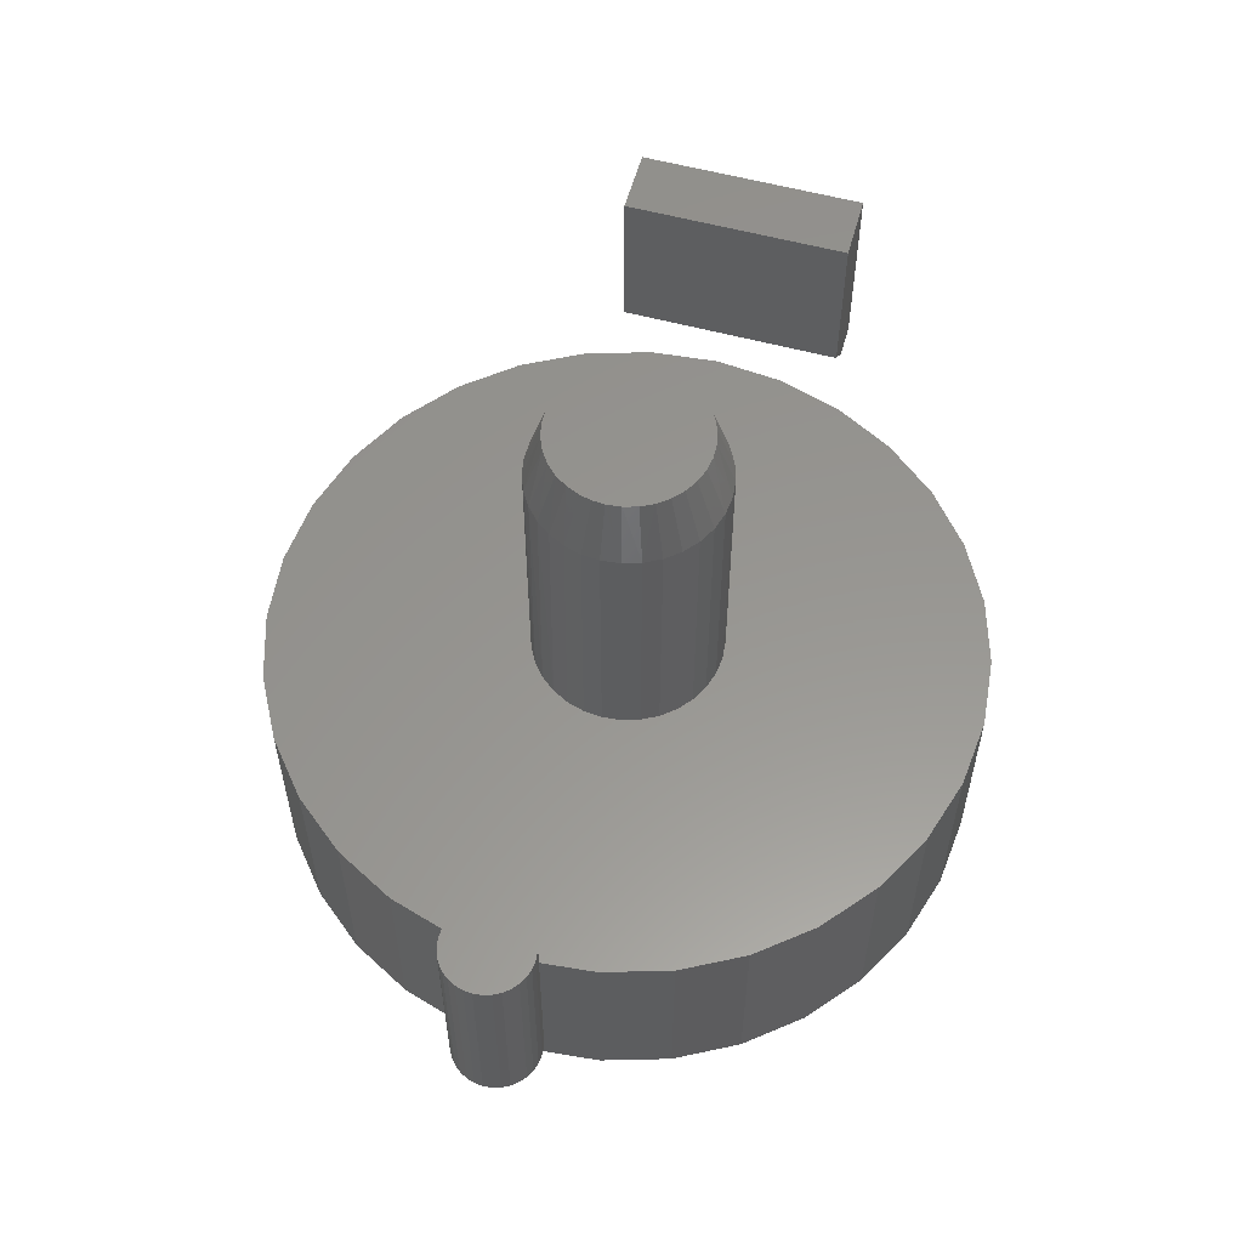
<metadata>
{"format":"stl","ext":"stl","renderer":"f3d","projection":"perspective","resolution":1024,"background":"white","views":[{"elev":57.9,"azim":105.5,"up":"+Z"}]}
</metadata>
<code>
# stl→obj: 415 verts, 818 faces
v 0.6102 0.05807 0.5625
v 0.6333 0.05807 0.5625
v 0.6217 0.05921 0.5625
v 0.5991 0.0547 0.5625
v 0.6444 0.0547 0.5625
v 0.5888 0.04923 0.5625
v 0.6546 0.04923 0.5625
v 0.5798 0.04187 0.5625
v 0.6636 0.04187 0.5625
v 0.5725 0.0329 0.5625
v 0.6709 0.0329 0.5625
v 0.567 0.02266 0.5625
v 0.6764 0.02266 0.5625
v 0.6764 -0.02266 0.5625
v 0.5725 -0.0329 0.5625
v 0.6709 -0.0329 0.5625
v 0.5798 -0.04187 0.5625
v 0.6636 -0.04187 0.5625
v 0.5888 -0.04923 0.5625
v 0.6546 -0.04923 0.5625
v 0.5991 -0.0547 0.5625
v 0.6444 -0.0547 0.5625
v 0.6102 -0.05807 0.5625
v 0.6333 -0.05807 0.5625
v 0.6217 -0.05921 0.5625
v 0.6798 0.01155 0.5625
v 0.5636 0.01155 0.5625
v 0.6809 0 0.5625
v 0.5625 7.251e-18 0.5625
v 0.6798 -0.01155 0.5625
v 0.5636 -0.01155 0.5625
v 0.567 -0.02266 0.5625
v 0.6217 0.05921 0.2812
v 0.6333 0.05807 0.2812
v 0.6102 0.05807 0.2812
v 0.5991 0.0547 0.2812
v 0.6444 0.0547 0.2812
v 0.5888 0.04923 0.2812
v 0.6546 0.04923 0.2812
v 0.5798 0.04187 0.2812
v 0.6636 0.04187 0.2812
v 0.5725 0.0329 0.2812
v 0.6709 0.0329 0.2812
v 0.567 0.02266 0.2812
v 0.6764 0.02266 0.2812
v 0.6709 -0.0329 0.2812
v 0.5725 -0.0329 0.2812
v 0.6764 -0.02266 0.2812
v 0.5798 -0.04187 0.2812
v 0.6636 -0.04187 0.2812
v 0.5888 -0.04923 0.2812
v 0.6546 -0.04923 0.2812
v 0.5991 -0.0547 0.2812
v 0.6444 -0.0547 0.2812
v 0.6102 -0.05807 0.2812
v 0.6333 -0.05807 0.2812
v 0.6217 -0.05921 0.2812
v 0.567 -0.02266 0.2812
v 0.5636 -0.01155 0.2812
v 0.6798 -0.01155 0.2812
v 0.5625 7.251e-18 0.2812
v 0.6809 0 0.2812
v 0.5636 0.01155 0.2812
v 0.6798 0.01155 0.2812
v -0.6094 -0.1484 0.2812
v -0.6094 0.1719 0.2812
v -0.5618 -0.1484 0.2812
v -0.5618 0.1719 0.2812
v -0.6094 0.1719 0.5625
v -0.515 0.1719 0.5625
v -0.515 0.1719 0.3281
v -0.515 -0.1484 0.5625
v -0.515 -0.1484 0.3281
v -0.6094 -0.1484 0.5625
v -0.09029 0.4903 0
v 0.007237 0.4999 0
v 0.007237 0.4296 0
v -0.1841 0.4619 0
v -0.07657 0.4214 0
v -0.2705 0.4157 0
v -0.3897 0.1644 0
v -0.4546 0.1913 0
v -0.35 0.2387 0
v 0.1048 0.4903 0
v 0.1048 -0.4903 0
v 0.007237 -0.4999 0
v 0.007237 -0.4296 0
v -0.1572 0.3969 0
v -0.2314 0.3572 0
v -0.3463 0.3535 0
v -0.2965 0.3038 0
v -0.4084 0.2777 0
v -0.2965 -0.3038 0
v -0.4084 -0.2777 0
v -0.35 -0.2387 0
v -0.4546 -0.1913 0
v -0.3897 -0.1644 0
v -0.4831 -0.09753 0
v -0.4141 -0.08381 0
v -0.4927 6.122e-17 0
v -0.4224 5.261e-17 0
v -0.4831 0.09753 0
v -0.4141 0.08381 0
v -0.2314 -0.3572 0
v -0.3463 -0.3535 0
v -0.1572 -0.3969 0
v -0.2705 -0.4157 0
v -0.07657 -0.4214 0
v -0.1841 -0.4619 0
v -0.09029 -0.4903 0
v 0.4041 0.1644 0
v 0.3644 0.2387 0
v 0.4691 0.1913 0
v 0.311 0.3038 0
v 0.4229 0.2777 0
v 0.2459 0.3572 0
v 0.3607 0.3535 0
v 0.1716 0.3969 0
v 0.285 0.4157 0
v 0.09105 0.4214 0
v 0.1985 0.4619 0
v 0.311 -0.3038 0
v 0.3644 -0.2387 0
v 0.4229 -0.2777 0
v 0.4041 -0.1644 0
v 0.4691 -0.1913 0
v 0.4286 -0.08381 0
v 0.4975 -0.09753 0
v 0.4368 0 0
v 0.5072 0 0
v 0.4286 0.08381 0
v 0.4975 0.09753 0
v 0.09105 -0.4214 0
v 0.1716 -0.3969 0
v 0.285 -0.4157 0
v 0.2459 -0.3572 0
v 0.3607 -0.3535 0
v 0.1985 -0.4619 0
v 0.09105 -0.4214 0.2188
v 0.1716 -0.3969 0.2188
v 0.2459 -0.3572 0.2188
v 0.311 -0.3038 0.2188
v 0.3644 -0.2387 0.2188
v 0.4041 -0.1644 0.2188
v 0.4286 -0.08381 0.2188
v 0.4368 1.938e-16 0.2188
v 0.007237 -0.4296 0.2188
v -0.07657 -0.4214 0.2188
v -0.1572 -0.3969 0.2188
v -0.2314 -0.3572 0.2188
v -0.2965 -0.3038 0.2188
v -0.35 -0.2387 0.2188
v -0.3897 -0.1644 0.2188
v -0.4141 -0.08381 0.2188
v -0.4224 5.261e-17 0.2188
v -0.07657 0.4214 0.2188
v -0.1572 0.3969 0.2188
v -0.2314 0.3572 0.2188
v -0.2965 0.3038 0.2188
v -0.35 0.2387 0.2188
v -0.3897 0.1644 0.2188
v -0.4141 0.08381 0.2188
v 0.007237 0.4296 0.2188
v 0.09105 0.4214 0.2188
v 0.1716 0.3969 0.2188
v 0.2459 0.3572 0.2188
v 0.311 0.3038 0.2188
v 0.3644 0.2387 0.2188
v 0.4041 0.1644 0.2188
v 0.4286 0.08381 0.2188
v 0.5072 2.256e-16 0.2891
v 0.4975 -0.09753 0.2891
v 0.4691 -0.1913 0.2891
v 0.4229 -0.2777 0.2891
v 0.3607 -0.3535 0.2891
v 0.285 -0.4157 0.2891
v 0.1985 -0.4619 0.2891
v 0.1048 -0.4903 0.2891
v 0.007237 -0.4999 0.2891
v -0.09029 -0.4903 0.2891
v -0.1841 -0.4619 0.2891
v -0.2705 -0.4157 0.2891
v -0.3463 -0.3535 0.2891
v -0.4084 -0.2777 0.2891
v -0.4546 -0.1913 0.2891
v -0.4831 -0.09753 0.2891
v -0.4927 6.122e-17 0.2891
v -0.4831 0.09753 0.2891
v -0.4546 0.1913 0.2891
v -0.4084 0.2777 0.2891
v -0.3463 0.3535 0.2891
v -0.2705 0.4157 0.2891
v -0.1841 0.4619 0.2891
v -0.09029 0.4903 0.2891
v 0.007237 0.4999 0.2891
v 0.1048 0.4903 0.2891
v 0.1985 0.4619 0.2891
v 0.285 0.4157 0.2891
v 0.3607 0.3535 0.2891
v 0.4229 0.2777 0.2891
v 0.4691 0.1913 0.2891
v 0.4975 0.09753 0.2891
v -0.0732 0.1115 0.2891
v -0.05001 0.1239 0.2891
v -0.09353 0.09484 0.2891
v 0.07583 0.1115 0.2891
v 0.09616 0.09484 0.2891
v 0.001316 -0.1341 0.2891
v 0.001316 0.1341 0.2891
v 0.02748 0.1316 0.2891
v -0.02485 0.1316 0.2891
v -0.1328 1.643e-17 0.2891
v -0.1302 0.02617 0.2891
v -0.1226 0.05133 0.2891
v -0.1102 0.07452 0.2891
v -0.0732 -0.1115 0.2891
v -0.09353 -0.09484 0.2891
v -0.1102 -0.07452 0.2891
v -0.1226 -0.05133 0.2891
v -0.1302 -0.02617 0.2891
v -0.02485 -0.1316 0.2891
v -0.05001 -0.1239 0.2891
v 0.1128 0.07452 0.2891
v 0.1252 0.05133 0.2891
v 0.1329 0.02617 0.2891
v 0.1354 -3.285e-17 0.2891
v 0.1329 -0.02617 0.2891
v 0.1252 -0.05133 0.2891
v 0.1128 -0.07452 0.2891
v 0.09616 -0.09484 0.2891
v 0.07583 -0.1115 0.2891
v 0.05264 -0.1239 0.2891
v 0.02748 -0.1316 0.2891
v 0.05264 0.1239 0.2891
v -0.1328 -5.284e-15 0.673
v -0.1302 0.02617 0.673
v -0.1226 0.05133 0.673
v -0.1102 0.07452 0.673
v -0.09353 0.09484 0.673
v -0.0732 0.1115 0.673
v -0.05001 0.1239 0.673
v -0.02485 0.1316 0.673
v 0.001316 0.1341 0.673
v 0.02748 0.1316 0.673
v 0.05264 0.1239 0.673
v 0.07583 0.1115 0.673
v 0.09616 0.09484 0.673
v 0.1128 0.07452 0.673
v 0.1252 0.05133 0.673
v 0.1329 0.02617 0.673
v 0.1354 -5.337e-15 0.673
v 0.1264 -0.04845 0.673
v 0.1154 -0.07061 0.673
v 0.1004 -0.09036 0.673
v 0.08215 -0.107 0.673
v 0.0611 -0.1201 0.673
v 0.03802 -0.129 0.673
v 0.01369 -0.1336 0.673
v -0.01106 -0.1336 0.673
v -0.03539 -0.129 0.673
v -0.05847 -0.1201 0.673
v -0.07951 -0.107 0.673
v -0.09781 -0.09036 0.673
v -0.1127 -0.07061 0.673
v -0.1238 -0.04845 0.673
v 0.1332 -0.02465 0.673
v -0.1305 -0.02465 0.673
v -0.04476 -0.09845 0.7578
v -0.0623 -0.08817 0.7578
v -0.02564 -0.1053 0.7578
v -0.005586 -0.1085 0.7578
v 0.01472 -0.1079 0.7578
v 0.03457 -0.1035 0.7578
v 0.0533 -0.0955 0.7578
v 0.07026 -0.08408 0.7578
v 0.08482 -0.06961 0.7578
v 0.09645 -0.05258 0.7578
v 0.1047 -0.03359 0.7578
v 0.1087 -0.017 0.7578
v 0.11 8.271e-15 0.7578
v -0.07764 -0.07476 0.7578
v -0.09023 -0.05866 0.7578
v -0.09961 -0.0404 0.7578
v -0.1054 -0.0206 0.7578
v -0.1074 -4e-13 0.7578
v 0.09286 0.05866 0.7578
v 0.08027 0.07476 0.7578
v 0.06493 0.08817 0.7578
v 0.0474 0.09845 0.7578
v 0.02827 0.1053 0.7578
v 0.008217 0.1085 0.7578
v -0.01208 0.1079 0.7578
v -0.03194 0.1035 0.7578
v -0.05067 0.0955 0.7578
v -0.06762 0.08408 0.7578
v -0.08219 0.06961 0.7578
v -0.09382 0.05258 0.7578
v -0.1021 0.03359 0.7578
v -0.106 0.017 0.7578
v 0.1022 0.0404 0.7578
v 0.108 0.0206 0.7578
v 0.02574 -0.05896 0.2188
v 0.03677 -0.05306 0.2188
v 0.01377 -0.06259 0.2188
v 0.001316 -0.06382 0.2188
v 0.03677 0.05306 0.2188
v 0.02574 0.05896 0.2188
v 0.01377 0.06259 0.2188
v 0.001316 0.06382 0.2188
v 0.06513 -1.563e-17 0.2188
v 0.06391 -0.01245 0.2188
v 0.04644 -0.04512 0.2188
v 0.05438 -0.03545 0.2188
v 0.06027 -0.02442 0.2188
v -0.0625 7.815e-18 0.2188
v -0.06127 -0.01245 0.2188
v -0.05764 -0.02442 0.2188
v -0.05175 -0.03545 0.2188
v -0.04381 -0.04512 0.2188
v -0.03414 -0.05306 0.2188
v -0.02311 -0.05896 0.2188
v -0.01113 -0.06259 0.2188
v 0.06391 0.01245 0.2188
v 0.06027 0.02442 0.2188
v 0.05438 0.03545 0.2188
v 0.04644 0.04512 0.2188
v -0.01113 0.06259 0.2188
v -0.02311 0.05896 0.2188
v -0.03414 0.05306 0.2188
v -0.04381 0.04512 0.2188
v -0.05175 0.03545 0.2188
v -0.05764 0.02442 0.2188
v -0.06127 0.01245 0.2188
v -0.05819 0.02305 0.6627
v -0.05294 0.03359 0.6627
v -0.04584 0.04299 0.6627
v -0.03714 0.05093 0.6627
v -0.02713 0.05713 0.6627
v -0.01615 0.06138 0.6627
v -0.004572 0.06354 0.6627
v 0.007204 0.06354 0.6627
v 0.01878 0.06138 0.6627
v 0.02976 0.05713 0.6627
v 0.03977 0.05093 0.6627
v 0.04848 0.04299 0.6627
v 0.05557 0.03359 0.6627
v 0.06082 0.02305 0.6627
v -0.06141 0.01173 0.6627
v -0.0625 4.272e-14 0.6627
v 0.06405 0.01173 0.6627
v 0.06513 4.27e-14 0.6627
v 0.06082 -0.02305 0.6627
v 0.05557 -0.03359 0.6627
v 0.04848 -0.04299 0.6627
v 0.03977 -0.05093 0.6627
v 0.02976 -0.05713 0.6627
v 0.01878 -0.06138 0.6627
v 0.007204 -0.06354 0.6627
v -0.004572 -0.06354 0.6627
v -0.01615 -0.06138 0.6627
v -0.02713 -0.05713 0.6627
v -0.03714 -0.05093 0.6627
v -0.04584 -0.04299 0.6627
v -0.05294 -0.03359 0.6627
v -0.05819 -0.02305 0.6627
v 0.06405 -0.01173 0.6627
v -0.06141 -0.01173 0.6627
v 0.05719 -0.007491 0.6875
v 0.05769 1.536e-13 0.6875
v -0.05506 -7.272e-14 0.6875
v -0.05456 -0.007491 0.6875
v -0.05308 -0.01483 0.6875
v -0.05066 -0.02189 0.6875
v -0.04321 -0.03466 0.6875
v -0.04735 -0.02854 0.6875
v -0.03832 -0.04017 0.6875
v -0.03276 -0.04497 0.6875
v -0.02665 -0.049 0.6875
v -0.02007 -0.05219 0.6875
v -0.01314 -0.05451 0.6875
v -0.00597 -0.05591 0.6875
v 0.001316 -0.05638 0.6875
v 0.008601 -0.05591 0.6875
v 0.01577 -0.05451 0.6875
v 0.0227 -0.05219 0.6875
v 0.02928 -0.049 0.6875
v 0.03539 -0.04497 0.6875
v 0.04095 -0.04017 0.6875
v 0.04584 -0.03466 0.6875
v 0.04998 -0.02854 0.6875
v 0.05329 -0.02189 0.6875
v 0.05571 -0.01483 0.6875
v 0.05719 0.007491 0.6875
v -0.05456 0.007491 0.6875
v 0.05571 0.01483 0.6875
v 0.05329 0.02189 0.6875
v 0.04584 0.03466 0.6875
v 0.04998 0.02854 0.6875
v 0.04095 0.04017 0.6875
v 0.03539 0.04497 0.6875
v 0.02928 0.049 0.6875
v 0.0227 0.05219 0.6875
v 0.01577 0.05451 0.6875
v 0.008601 0.05591 0.6875
v 0.001316 0.05638 0.6875
v -0.00597 0.05591 0.6875
v -0.01314 0.05451 0.6875
v -0.02007 0.05219 0.6875
v -0.02665 0.049 0.6875
v -0.03276 0.04497 0.6875
v -0.03832 0.04017 0.6875
v -0.04321 0.03466 0.6875
v -0.04735 0.02854 0.6875
v -0.05066 0.02189 0.6875
v -0.05308 0.01483 0.6875
f 1 2 3
f 2 1 4
f 2 4 5
f 5 4 6
f 5 6 7
f 7 6 8
f 7 8 9
f 9 8 10
f 9 10 11
f 11 10 12
f 11 12 13
f 14 15 16
f 16 15 17
f 16 17 18
f 18 17 19
f 18 19 20
f 20 19 21
f 20 21 22
f 22 21 23
f 22 23 24
f 24 23 25
f 13 12 26
f 26 12 27
f 26 27 28
f 28 27 29
f 28 29 30
f 30 29 31
f 30 31 14
f 14 31 32
f 14 32 15
f 33 34 35
f 36 35 34
f 37 36 34
f 38 36 37
f 39 38 37
f 40 38 39
f 41 40 39
f 42 40 41
f 43 42 41
f 44 42 43
f 45 44 43
f 46 47 48
f 49 47 46
f 50 49 46
f 51 49 50
f 52 51 50
f 53 51 52
f 54 53 52
f 55 53 54
f 56 55 54
f 57 55 56
f 47 58 48
f 48 58 59
f 48 59 60
f 60 59 61
f 60 61 62
f 62 61 63
f 62 63 64
f 64 63 44
f 64 44 45
f 62 28 60
f 60 28 30
f 60 30 48
f 48 30 14
f 48 14 46
f 46 14 16
f 46 16 50
f 50 16 18
f 50 18 52
f 52 18 20
f 52 20 54
f 54 20 22
f 54 22 56
f 56 22 24
f 56 24 57
f 57 24 25
f 57 25 55
f 55 25 23
f 55 23 53
f 53 23 21
f 53 21 51
f 51 21 19
f 51 19 49
f 49 19 17
f 49 17 47
f 47 17 15
f 47 15 58
f 58 15 32
f 58 32 59
f 59 32 31
f 59 31 61
f 61 31 29
f 61 29 63
f 63 29 27
f 63 27 44
f 44 27 12
f 44 12 42
f 42 12 10
f 42 10 40
f 40 10 8
f 40 8 38
f 38 8 6
f 38 6 36
f 36 6 4
f 36 4 35
f 35 4 1
f 35 1 33
f 33 1 3
f 33 3 34
f 34 3 2
f 34 2 37
f 37 2 5
f 37 5 39
f 39 5 7
f 39 7 41
f 41 7 9
f 41 9 43
f 43 9 11
f 43 11 45
f 45 11 13
f 45 13 64
f 64 13 26
f 64 26 62
f 62 26 28
f 65 66 67
f 67 66 68
f 69 70 66
f 66 70 71
f 66 71 68
f 72 73 70
f 70 73 71
f 72 74 73
f 73 74 65
f 73 65 67
f 73 67 71
f 71 67 68
f 74 72 69
f 69 72 70
f 69 66 74
f 74 66 65
f 75 76 77
f 78 75 77
f 78 77 79
f 79 80 78
f 81 82 83
f 77 76 84
f 85 86 87
f 79 88 80
f 80 88 89
f 80 89 90
f 90 89 91
f 90 91 92
f 92 91 83
f 92 83 82
f 93 94 95
f 95 94 96
f 95 96 97
f 97 96 98
f 97 98 99
f 99 98 100
f 99 100 101
f 101 100 102
f 101 102 103
f 103 102 82
f 103 82 81
f 104 94 93
f 94 104 105
f 105 104 106
f 105 106 107
f 107 106 108
f 107 108 109
f 86 110 87
f 87 110 109
f 87 109 108
f 111 112 113
f 113 112 114
f 113 114 115
f 115 114 116
f 115 116 117
f 117 116 118
f 117 118 119
f 119 118 120
f 119 120 121
f 121 120 77
f 121 77 84
f 122 123 124
f 124 123 125
f 124 125 126
f 126 125 127
f 126 127 128
f 128 127 129
f 128 129 130
f 130 129 131
f 130 131 132
f 132 131 111
f 132 111 113
f 133 134 135
f 135 134 136
f 135 136 137
f 137 136 122
f 137 122 124
f 135 138 133
f 133 138 85
f 133 85 87
f 87 139 133
f 133 139 140
f 133 140 134
f 134 140 141
f 134 141 136
f 136 141 142
f 136 142 122
f 122 142 143
f 122 143 123
f 123 143 144
f 123 144 125
f 125 144 145
f 125 145 127
f 127 145 146
f 127 146 129
f 139 87 147
f 147 87 108
f 147 108 148
f 148 108 106
f 148 106 149
f 149 106 104
f 149 104 150
f 150 104 93
f 150 93 151
f 151 93 95
f 151 95 152
f 152 95 97
f 152 97 153
f 153 97 99
f 153 99 154
f 154 99 101
f 154 101 155
f 77 156 79
f 79 156 157
f 79 157 88
f 88 157 158
f 88 158 89
f 89 158 159
f 89 159 91
f 91 159 160
f 91 160 83
f 83 160 161
f 83 161 81
f 81 161 162
f 81 162 103
f 103 162 155
f 103 155 101
f 156 77 163
f 163 77 120
f 163 120 164
f 164 120 118
f 164 118 165
f 165 118 116
f 165 116 166
f 166 116 114
f 166 114 167
f 167 114 112
f 167 112 168
f 168 112 111
f 168 111 169
f 169 111 131
f 169 131 170
f 170 131 129
f 170 129 146
f 130 171 128
f 128 171 172
f 128 172 126
f 126 172 173
f 126 173 124
f 124 173 174
f 124 174 137
f 137 174 175
f 137 175 135
f 135 175 176
f 135 176 138
f 138 176 177
f 138 177 85
f 85 177 178
f 85 178 86
f 86 178 179
f 86 179 110
f 110 179 180
f 110 180 109
f 109 180 181
f 109 181 107
f 107 181 182
f 107 182 105
f 105 182 183
f 105 183 94
f 94 183 184
f 94 184 96
f 96 184 185
f 96 185 98
f 98 185 186
f 98 186 100
f 100 186 187
f 100 187 102
f 102 187 188
f 102 188 82
f 82 188 189
f 82 189 92
f 92 189 190
f 92 190 90
f 90 190 191
f 90 191 80
f 80 191 192
f 80 192 78
f 78 192 193
f 78 193 75
f 75 193 194
f 75 194 76
f 76 194 195
f 76 195 84
f 84 195 196
f 84 196 121
f 121 196 197
f 121 197 119
f 119 197 198
f 119 198 117
f 117 198 199
f 117 199 115
f 115 199 200
f 115 200 113
f 113 200 201
f 113 201 132
f 132 201 202
f 132 202 130
f 130 202 171
f 203 204 188
f 203 188 205
f 206 207 202
f 208 185 184
f 208 184 183
f 208 183 182
f 208 182 181
f 208 181 180
f 208 180 179
f 208 179 178
f 208 178 177
f 208 177 176
f 208 176 175
f 208 175 174
f 208 174 173
f 209 210 201
f 209 201 200
f 209 200 199
f 209 199 198
f 209 198 197
f 209 197 196
f 209 196 195
f 209 195 194
f 209 194 193
f 209 193 192
f 209 192 191
f 209 191 190
f 209 190 189
f 189 188 204
f 189 204 211
f 189 211 209
f 187 212 213
f 187 213 214
f 187 214 215
f 187 215 205
f 187 205 188
f 186 185 216
f 186 216 217
f 186 217 218
f 186 218 219
f 186 219 220
f 186 220 212
f 186 212 187
f 185 208 221
f 185 221 222
f 185 222 216
f 171 202 207
f 171 207 223
f 171 223 224
f 171 224 225
f 171 225 226
f 171 226 227
f 171 227 172
f 172 227 228
f 172 228 229
f 172 229 230
f 172 230 231
f 172 231 173
f 173 231 232
f 173 232 233
f 173 233 208
f 206 202 234
f 234 202 201
f 234 201 210
f 212 235 213
f 213 235 236
f 213 236 214
f 214 236 237
f 214 237 215
f 215 237 238
f 215 238 205
f 205 238 239
f 205 239 203
f 203 239 240
f 203 240 204
f 204 240 241
f 204 241 211
f 211 241 242
f 211 242 209
f 209 242 243
f 209 243 210
f 210 243 244
f 210 244 234
f 234 244 245
f 234 245 206
f 206 245 246
f 206 246 207
f 207 246 247
f 207 247 223
f 223 247 248
f 223 248 224
f 224 248 249
f 224 249 225
f 225 249 250
f 225 250 226
f 226 250 251
f 227 252 228
f 228 252 253
f 228 253 229
f 229 253 254
f 229 254 230
f 230 254 255
f 230 255 231
f 231 255 256
f 231 256 232
f 232 256 257
f 232 257 233
f 233 257 258
f 233 258 208
f 258 259 208
f 221 208 259
f 259 260 221
f 222 221 260
f 260 261 222
f 216 222 261
f 261 262 216
f 217 216 262
f 262 263 217
f 218 217 263
f 263 264 218
f 219 218 264
f 264 265 219
f 220 219 265
f 226 251 227
f 227 251 266
f 227 266 252
f 235 212 267
f 267 212 220
f 267 220 265
f 268 269 261
f 270 268 260
f 268 261 260
f 271 270 259
f 270 260 259
f 272 271 258
f 271 259 258
f 273 272 257
f 272 258 257
f 274 273 256
f 273 257 256
f 275 274 255
f 274 256 255
f 254 276 275
f 275 255 254
f 253 277 276
f 276 254 253
f 252 278 277
f 277 253 252
f 278 252 266
f 278 266 279
f 279 266 251
f 279 251 280
f 261 269 262
f 262 269 281
f 262 281 263
f 263 281 282
f 263 282 264
f 264 282 283
f 264 283 265
f 265 283 284
f 265 284 267
f 267 284 285
f 267 285 235
f 249 248 286
f 248 247 287
f 286 248 287
f 247 246 288
f 287 247 288
f 246 245 289
f 288 246 289
f 245 244 290
f 289 245 290
f 244 243 291
f 290 244 291
f 243 242 292
f 291 243 292
f 242 241 293
f 292 242 293
f 241 240 294
f 293 241 294
f 240 239 295
f 294 240 295
f 239 238 296
f 295 239 296
f 238 237 297
f 296 238 297
f 237 236 298
f 297 237 298
f 298 236 299
f 299 236 235
f 299 235 285
f 286 300 249
f 249 300 301
f 249 301 250
f 250 301 280
f 250 280 251
f 290 291 292
f 292 293 290
f 289 290 293
f 293 294 289
f 288 289 294
f 294 295 288
f 269 268 274
f 273 274 268
f 268 270 273
f 273 270 271
f 273 271 272
f 288 295 287
f 287 295 296
f 287 296 286
f 286 296 297
f 286 297 300
f 300 297 298
f 300 298 301
f 301 298 299
f 301 299 280
f 280 299 285
f 280 285 279
f 279 285 284
f 279 284 278
f 278 284 283
f 278 283 277
f 277 283 282
f 277 282 276
f 276 282 281
f 276 281 275
f 275 281 269
f 275 269 274
f 302 303 147
f 304 302 147
f 147 305 304
f 163 306 307
f 163 307 308
f 309 163 308
f 310 164 165
f 310 165 166
f 310 166 167
f 310 167 168
f 310 168 169
f 310 169 170
f 310 170 146
f 310 146 145
f 310 145 144
f 310 144 143
f 310 143 142
f 310 142 141
f 310 141 140
f 310 140 139
f 310 139 311
f 139 147 303
f 139 303 312
f 139 312 313
f 139 313 314
f 139 314 311
f 148 315 316
f 148 316 317
f 148 317 318
f 148 318 319
f 148 319 320
f 148 320 321
f 148 321 322
f 148 322 305
f 148 305 147
f 315 148 149
f 315 149 150
f 315 150 151
f 315 151 152
f 315 152 153
f 315 153 154
f 315 154 155
f 315 155 162
f 315 162 161
f 315 161 160
f 315 160 159
f 315 159 158
f 315 158 157
f 315 157 156
f 164 310 323
f 164 323 324
f 164 324 325
f 164 325 326
f 164 326 306
f 164 306 163
f 156 163 309
f 156 309 327
f 156 327 328
f 156 328 329
f 156 329 330
f 156 330 331
f 156 331 332
f 156 332 333
f 156 333 315
f 332 334 333
f 335 334 332
f 331 335 332
f 336 335 331
f 330 336 331
f 337 336 330
f 329 337 330
f 338 337 329
f 328 338 329
f 339 338 328
f 327 339 328
f 340 339 327
f 309 340 327
f 341 340 309
f 308 341 309
f 308 342 341
f 342 308 307
f 307 343 342
f 343 307 306
f 306 344 343
f 344 306 326
f 326 345 344
f 345 326 325
f 325 346 345
f 346 325 324
f 324 347 346
f 347 324 323
f 334 348 333
f 333 348 349
f 333 349 315
f 347 323 350
f 350 323 310
f 350 310 351
f 314 352 311
f 353 352 314
f 313 353 314
f 354 353 313
f 312 354 313
f 355 354 312
f 303 355 312
f 356 355 303
f 302 356 303
f 357 356 302
f 304 357 302
f 358 357 304
f 305 358 304
f 305 359 358
f 359 305 322
f 322 360 359
f 360 322 321
f 321 361 360
f 361 321 320
f 320 362 361
f 362 320 319
f 319 363 362
f 363 319 318
f 318 364 363
f 364 318 317
f 317 365 364
f 365 317 316
f 352 366 311
f 311 366 351
f 311 351 310
f 365 316 367
f 367 316 315
f 367 315 349
f 351 368 369
f 351 366 368
f 370 367 349
f 370 371 367
f 372 365 367
f 372 367 371
f 373 364 365
f 373 365 372
f 374 363 364
f 374 364 375
f 364 373 375
f 376 362 363
f 376 363 374
f 361 377 378
f 361 362 377
f 377 362 376
f 379 360 361
f 379 361 378
f 359 380 381
f 359 360 380
f 380 360 379
f 382 358 359
f 382 359 381
f 357 383 384
f 357 358 383
f 383 358 382
f 356 385 386
f 356 357 385
f 385 357 384
f 355 386 387
f 355 356 386
f 354 388 389
f 354 355 388
f 388 355 387
f 353 389 390
f 353 354 389
f 352 391 392
f 390 391 352
f 352 353 390
f 368 366 392
f 366 352 392
f 369 350 351
f 369 393 350
f 349 394 370
f 349 348 394
f 395 347 350
f 395 350 393
f 396 346 347
f 396 347 395
f 397 345 346
f 397 346 398
f 346 396 398
f 399 344 345
f 399 345 397
f 343 400 401
f 343 344 400
f 400 344 399
f 402 342 343
f 402 343 401
f 341 403 404
f 341 342 403
f 403 342 402
f 405 340 341
f 405 341 404
f 339 406 407
f 339 340 406
f 406 340 405
f 338 408 409
f 338 339 408
f 408 339 407
f 337 409 410
f 337 338 409
f 336 411 412
f 336 337 411
f 411 337 410
f 335 412 413
f 335 336 412
f 334 414 415
f 413 414 334
f 334 335 413
f 394 348 415
f 348 334 415
f 407 406 405
f 407 405 404
f 403 407 404
f 408 407 403
f 402 408 403
f 409 408 402
f 401 409 402
f 410 409 401
f 400 410 401
f 411 410 400
f 399 411 400
f 412 411 399
f 397 412 399
f 413 412 397
f 398 413 397
f 414 413 398
f 396 414 398
f 415 414 396
f 395 415 396
f 394 415 395
f 393 394 395
f 392 372 368
f 373 372 392
f 391 373 392
f 375 373 391
f 390 375 391
f 374 375 390
f 389 374 390
f 376 374 389
f 388 376 389
f 377 376 388
f 387 377 388
f 378 377 387
f 386 378 387
f 379 378 386
f 385 379 386
f 380 379 385
f 384 380 385
f 381 380 384
f 382 381 384
f 383 382 384
f 372 371 368
f 368 371 370
f 368 370 369
f 369 370 394
f 369 394 393

</code>
